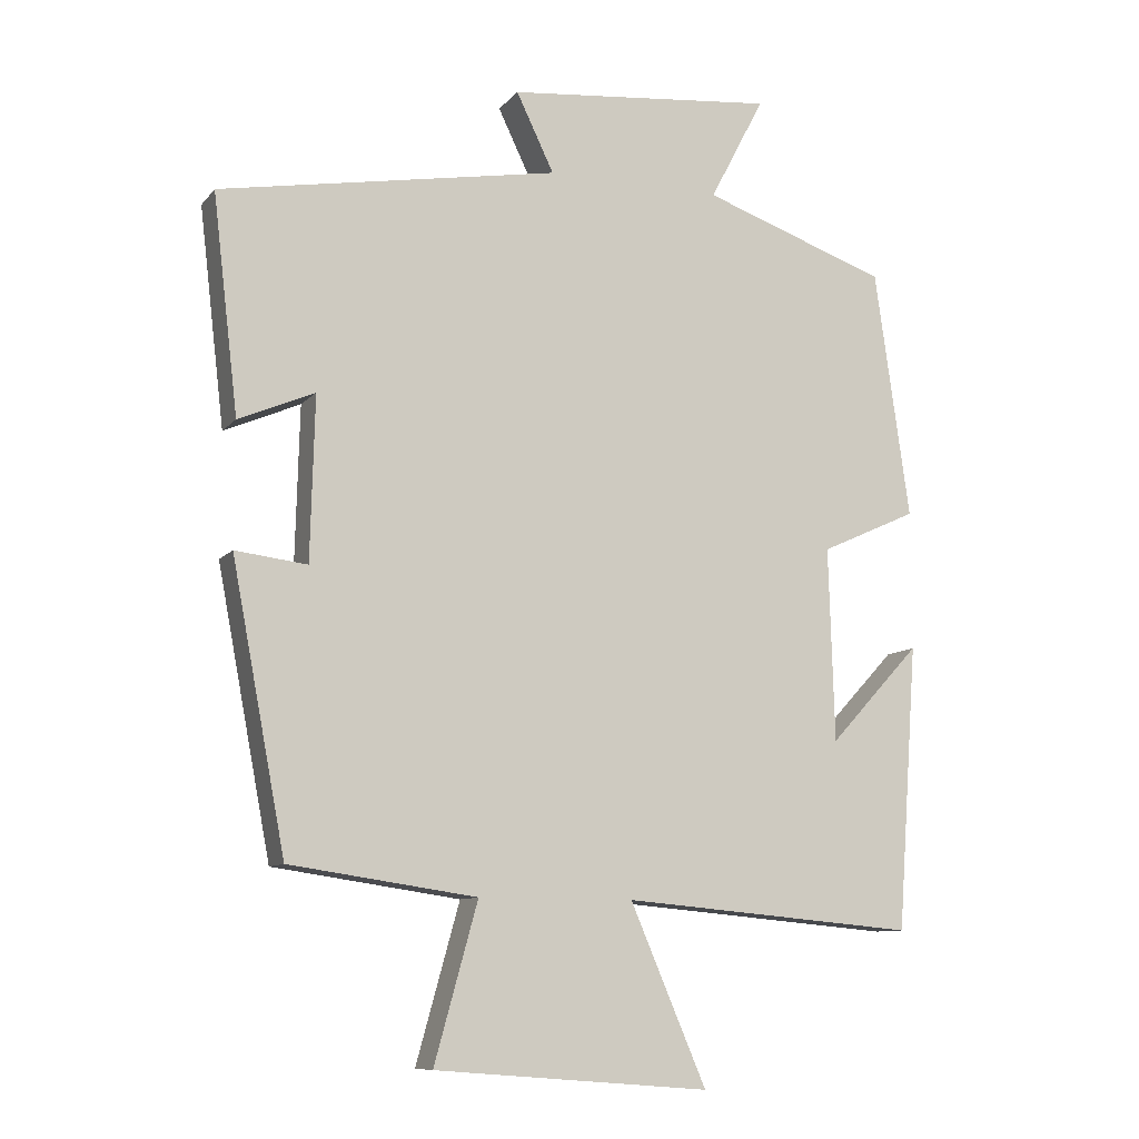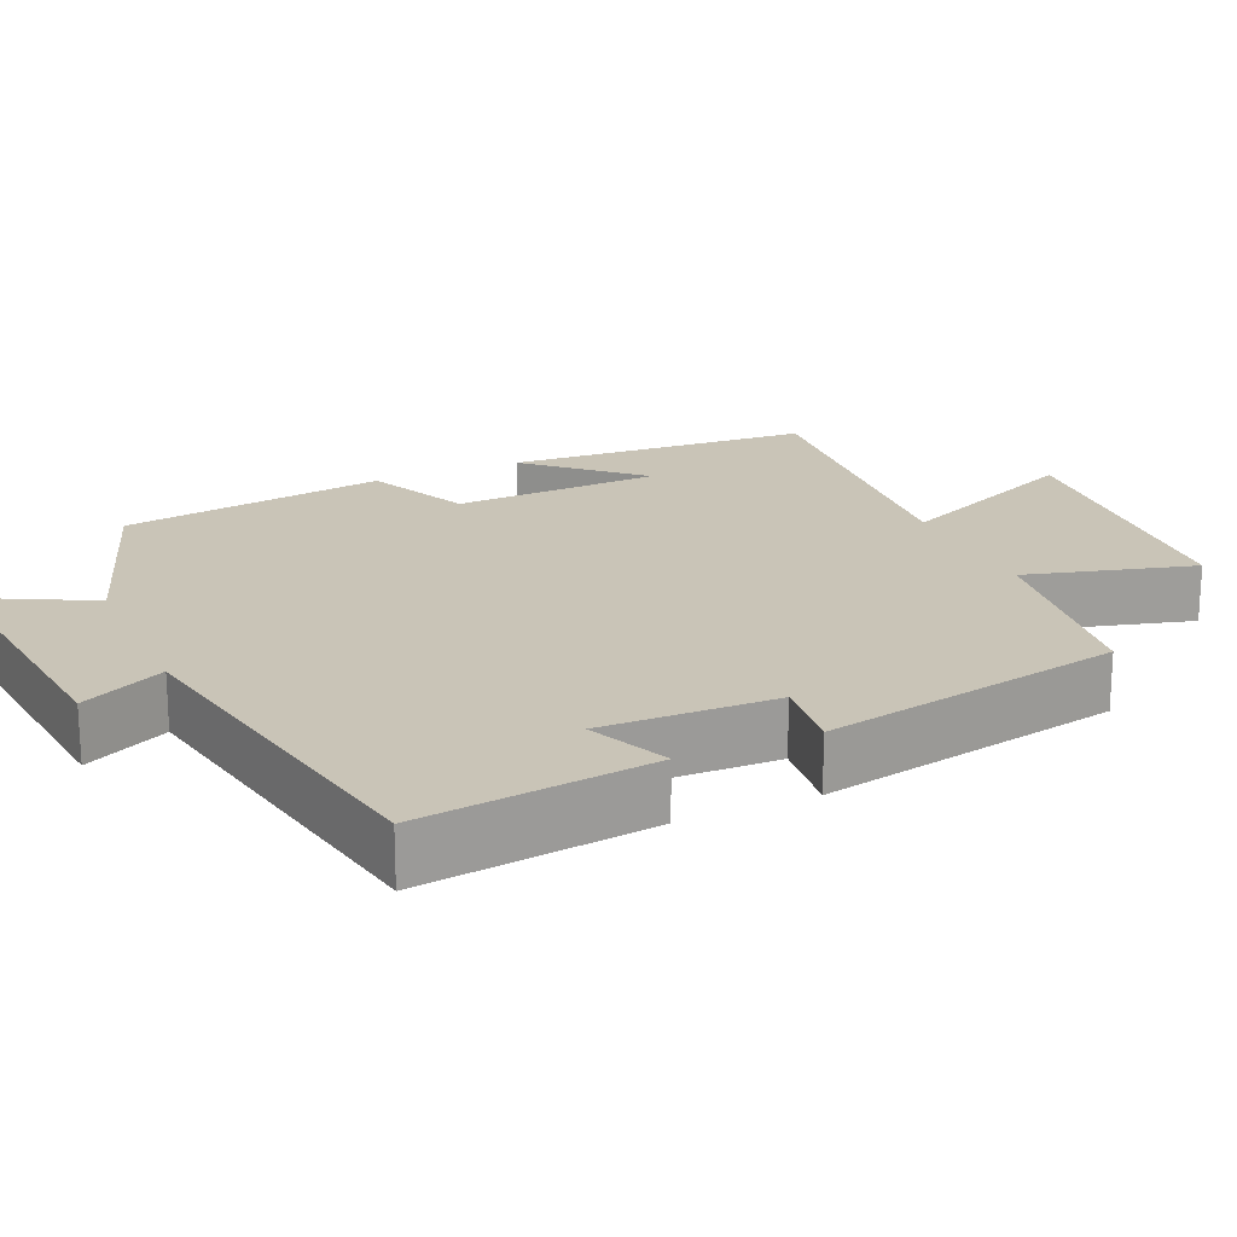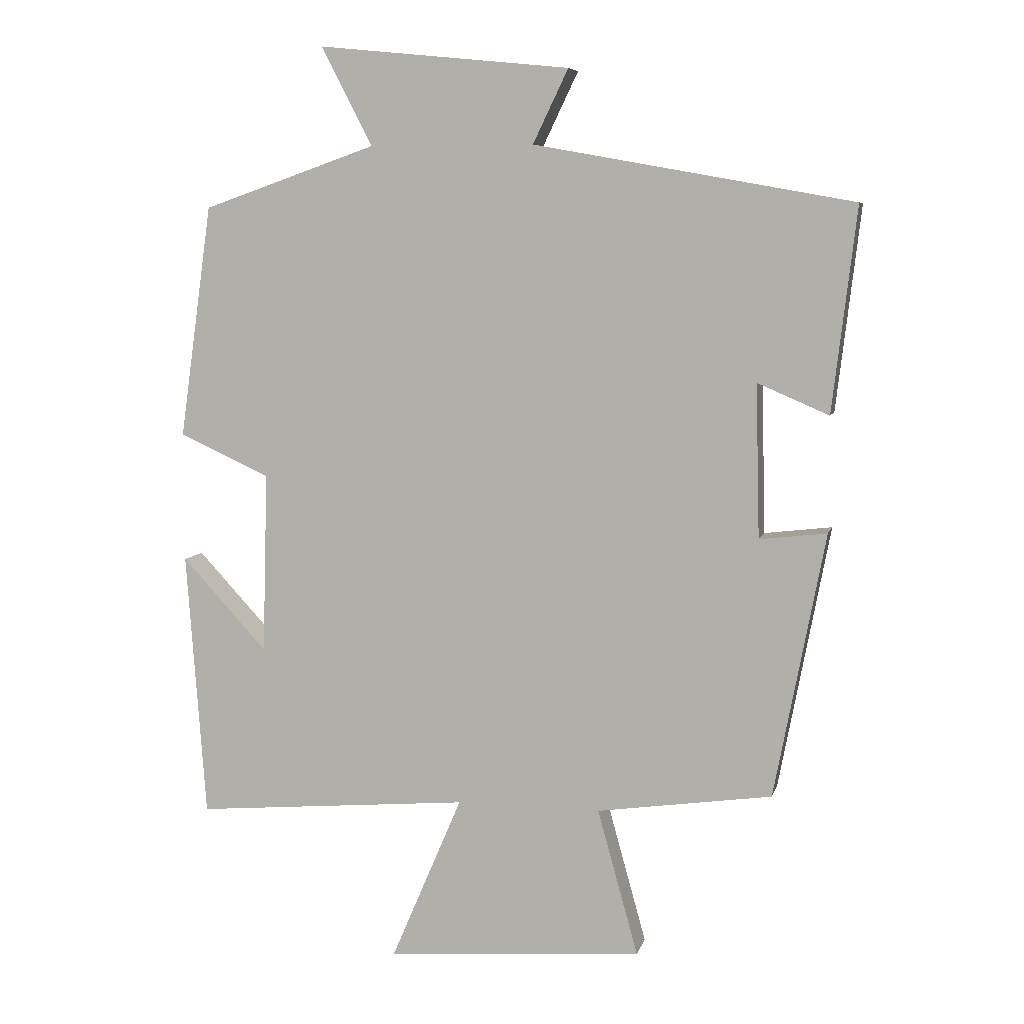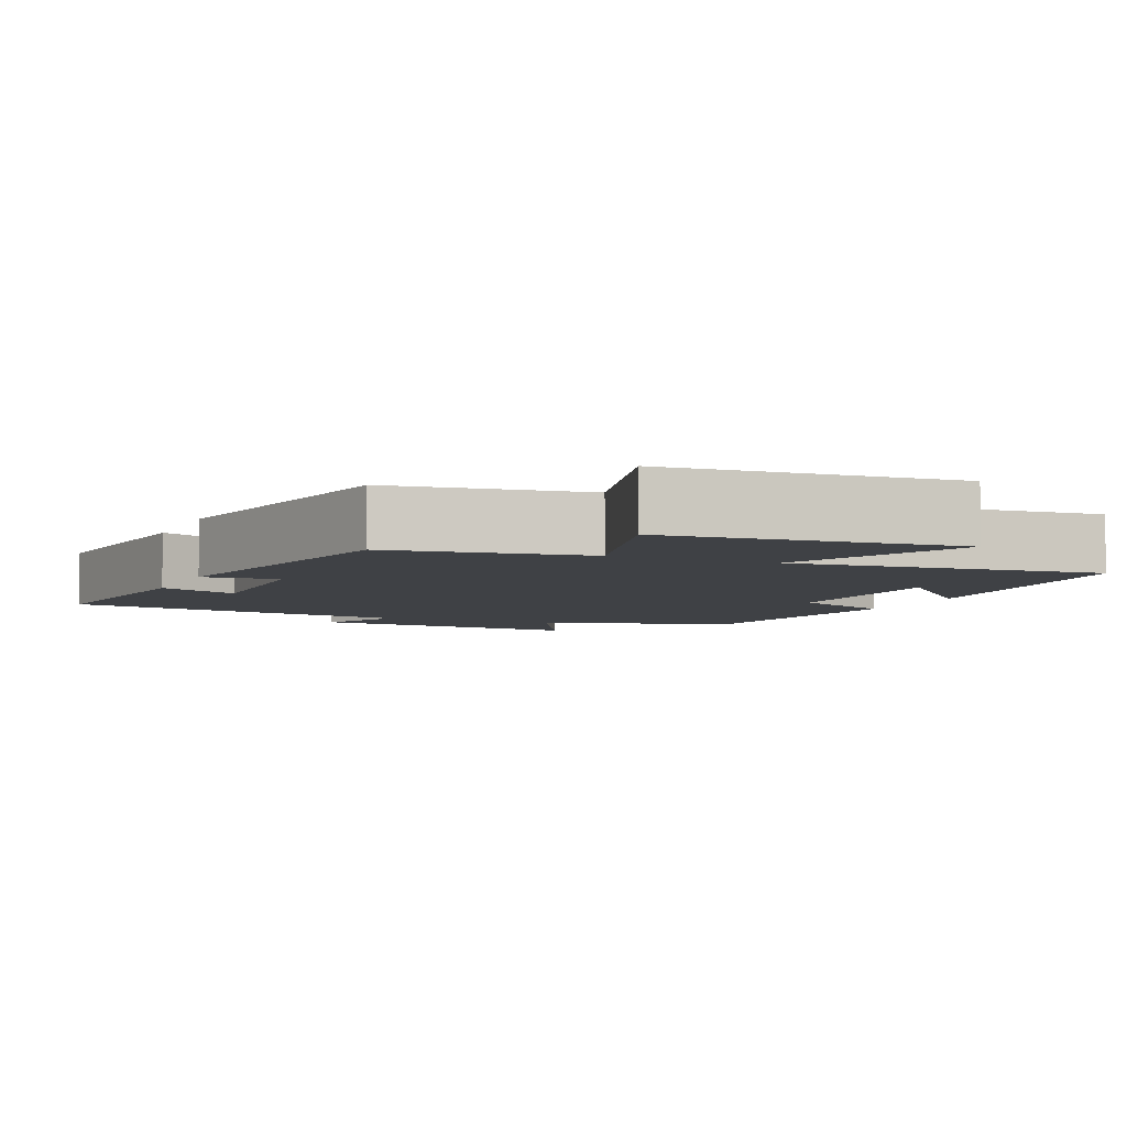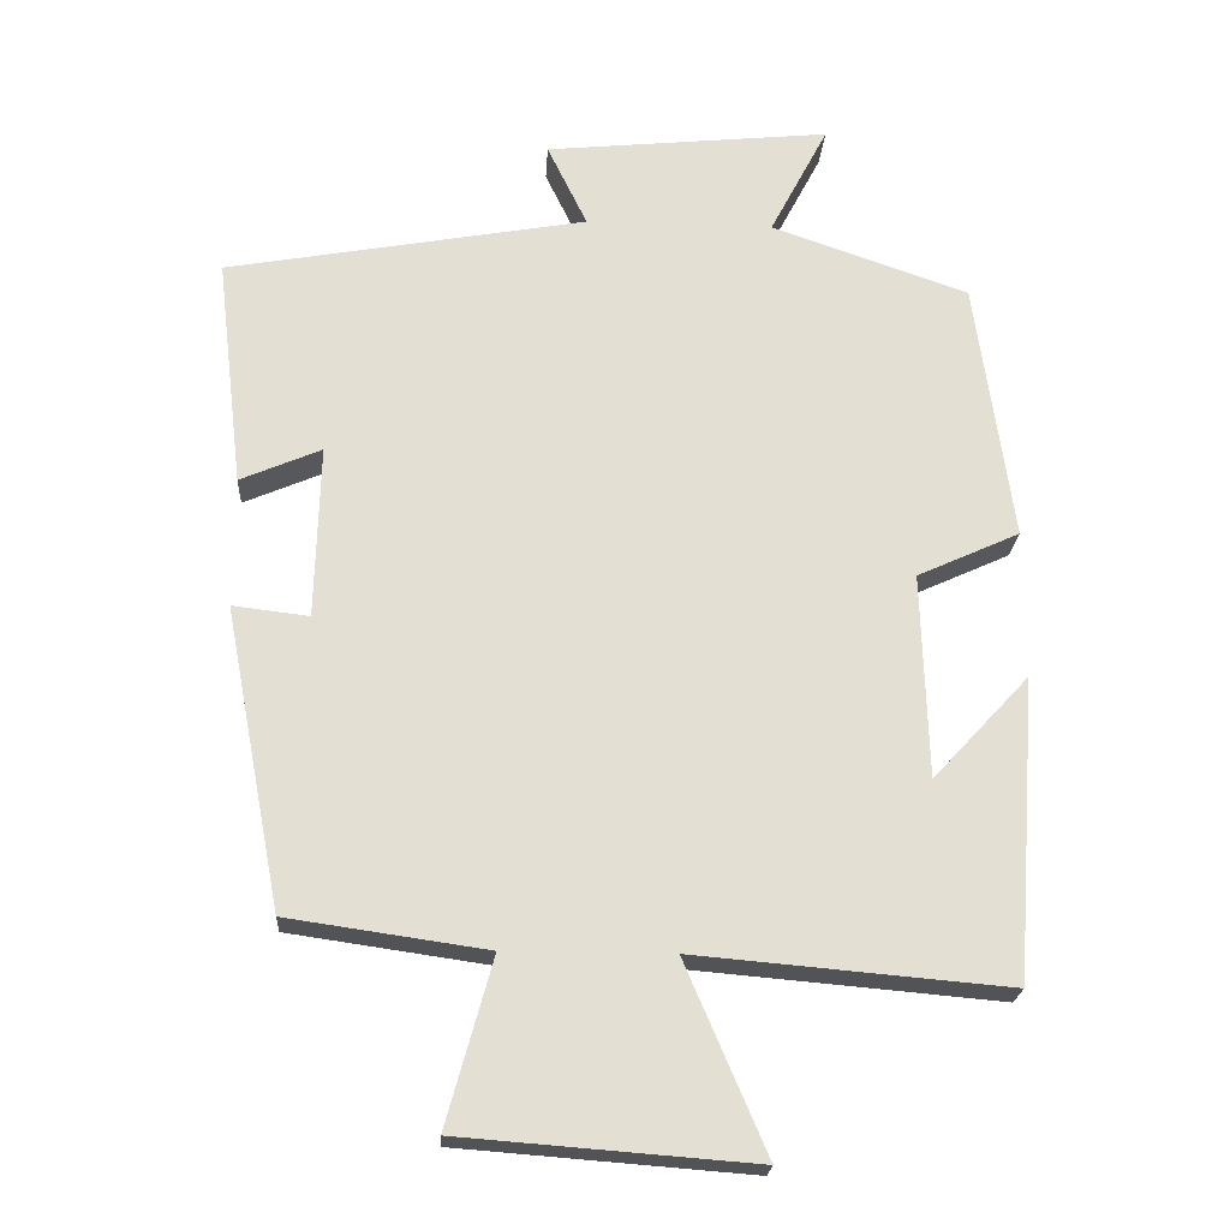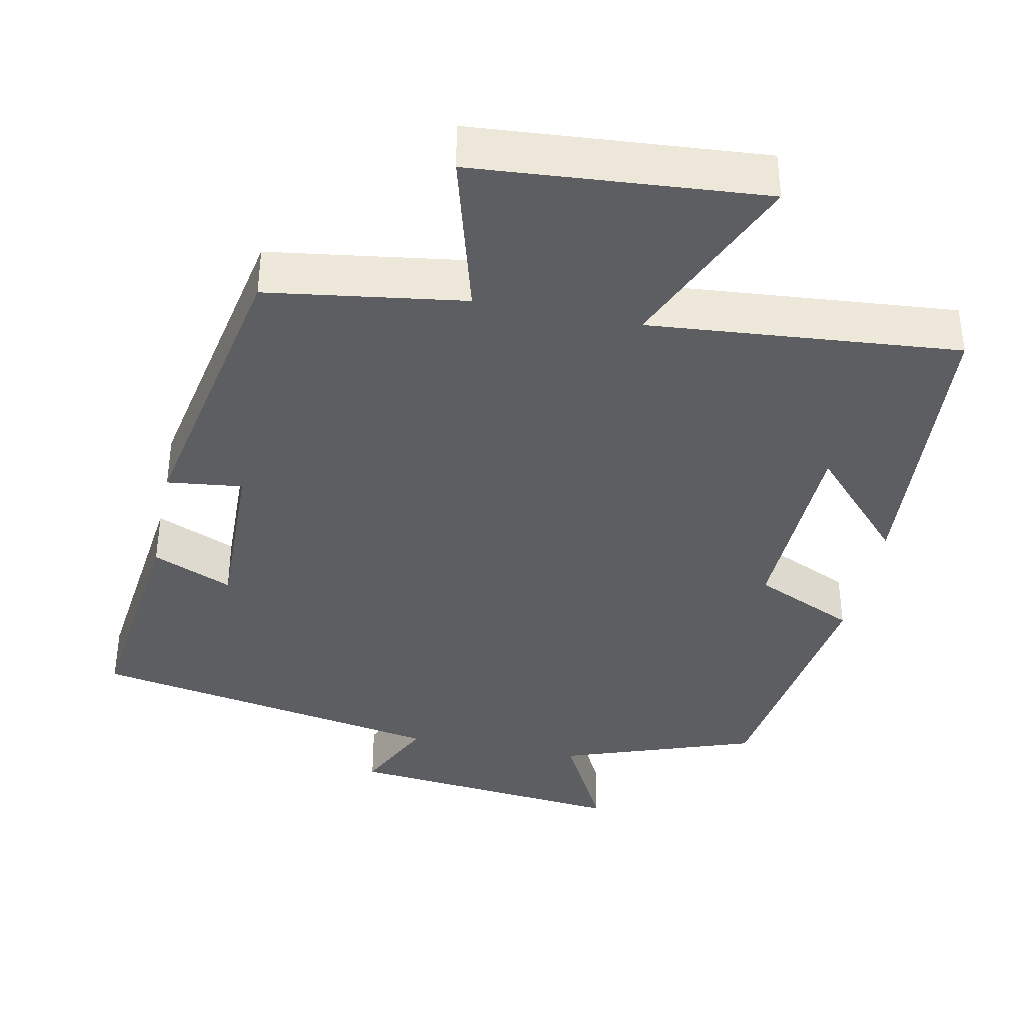
<metadata>
{"format":"obj","ext":"obj","renderer":"f3d","projection":"perspective","resolution":1024,"background":"white","views":[{"elev":-9.9,"azim":157.3,"up":"+Z"},{"elev":20.0,"azim":65.8,"up":"+Y"},{"elev":7.2,"azim":13.4,"up":"+Z"},{"elev":-5.3,"azim":156.8,"up":"+Y"},{"elev":-22.1,"azim":176.6,"up":"+Z"},{"elev":-38.2,"azim":168.4,"up":"+Y"}]}
</metadata>
<code>
v -0.451 0.07 0.409
v -0.19 0.07 0.5
v -0.267 0.07 0.648
v 0.111 0.07 0.61
v 0.058 0.07 0.5
v 0.536 0.07 0.414
v 0.5 0.07 0.108
v 0.393 0.07 0.154
v 0.399 0.07 -0.076
v 0.5 0.07 -0.064
v 0.424 0.07 -0.462
v 0.161 0.07 -0.5
v 0.222 0.07 -0.72
v -0.164 0.07 -0.75
v -0.057 0.07 -0.5
v -0.471 0.07 -0.536
v -0.5 0.07 -0.136
v -0.372 0.07 -0.274
v -0.364 0.07 -0.002
v -0.5 0.07 0.06
v -0.451 0 0.409
v -0.19 0 0.5
v -0.267 0 0.648
v 0.111 0 0.61
v 0.058 0 0.5
v 0.536 0 0.414
v 0.5 0 0.108
v 0.393 0 0.154
v 0.399 0 -0.076
v 0.5 0 -0.064
v 0.424 0 -0.462
v 0.161 0 -0.5
v 0.222 0 -0.72
v -0.164 0 -0.75
v -0.057 0 -0.5
v -0.471 0 -0.536
v -0.5 0 -0.136
v -0.372 0 -0.274
v -0.364 0 -0.002
v -0.5 0 0.06
f 19 20 1 2
f 18 19 2
f 16 17 18
f 15 16 18
f 15 18 2
f 12 13 14 15
f 11 12 15
f 10 11 15
f 9 10 15
f 8 9 15 2
f 7 8 2
f 6 7 2
f 5 6 2
f 2 3 4 5
f 22 21 40 39
f 22 39 38
f 38 37 36
f 38 36 35
f 22 38 35
f 35 34 33 32
f 35 32 31
f 35 31 30
f 35 30 29
f 22 35 29 28
f 22 28 27
f 22 27 26
f 22 26 25
f 25 24 23 22
f 1 21 22 2
f 2 22 23 3
f 3 23 24 4
f 4 24 25 5
f 5 25 26 6
f 6 26 27 7
f 7 27 28 8
f 8 28 29 9
f 9 29 30 10
f 10 30 31 11
f 11 31 32 12
f 12 32 33 13
f 13 33 34 14
f 14 34 35 15
f 15 35 36 16
f 16 36 37 17
f 17 37 38 18
f 18 38 39 19
f 19 39 40 20
f 20 40 21 1

</code>
